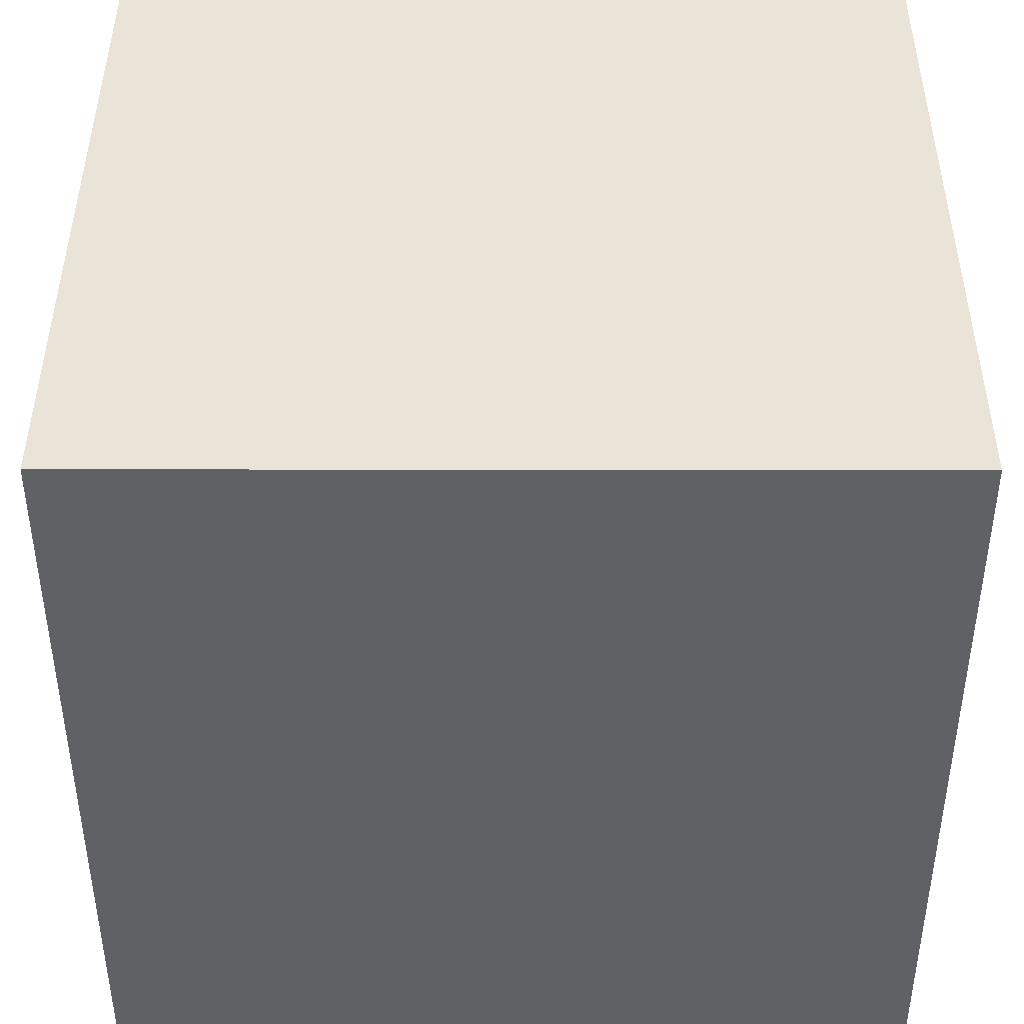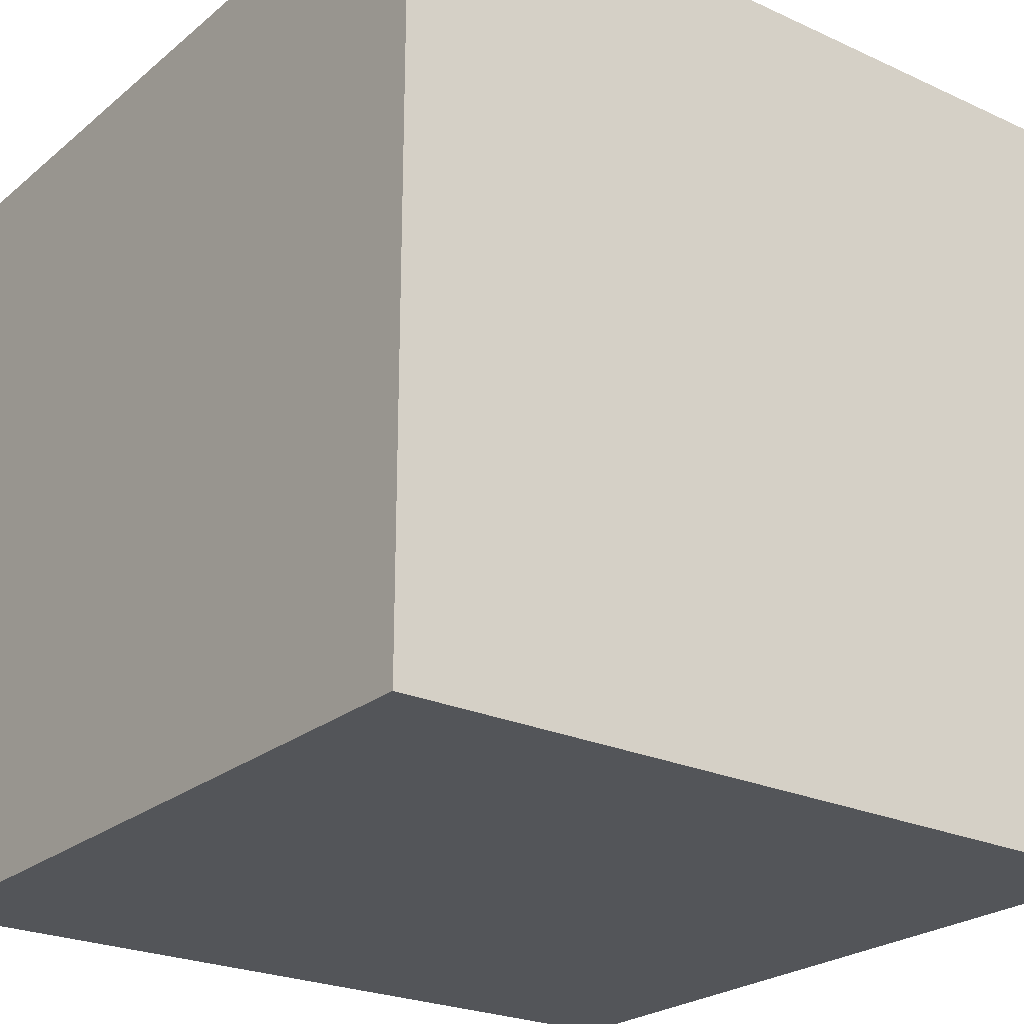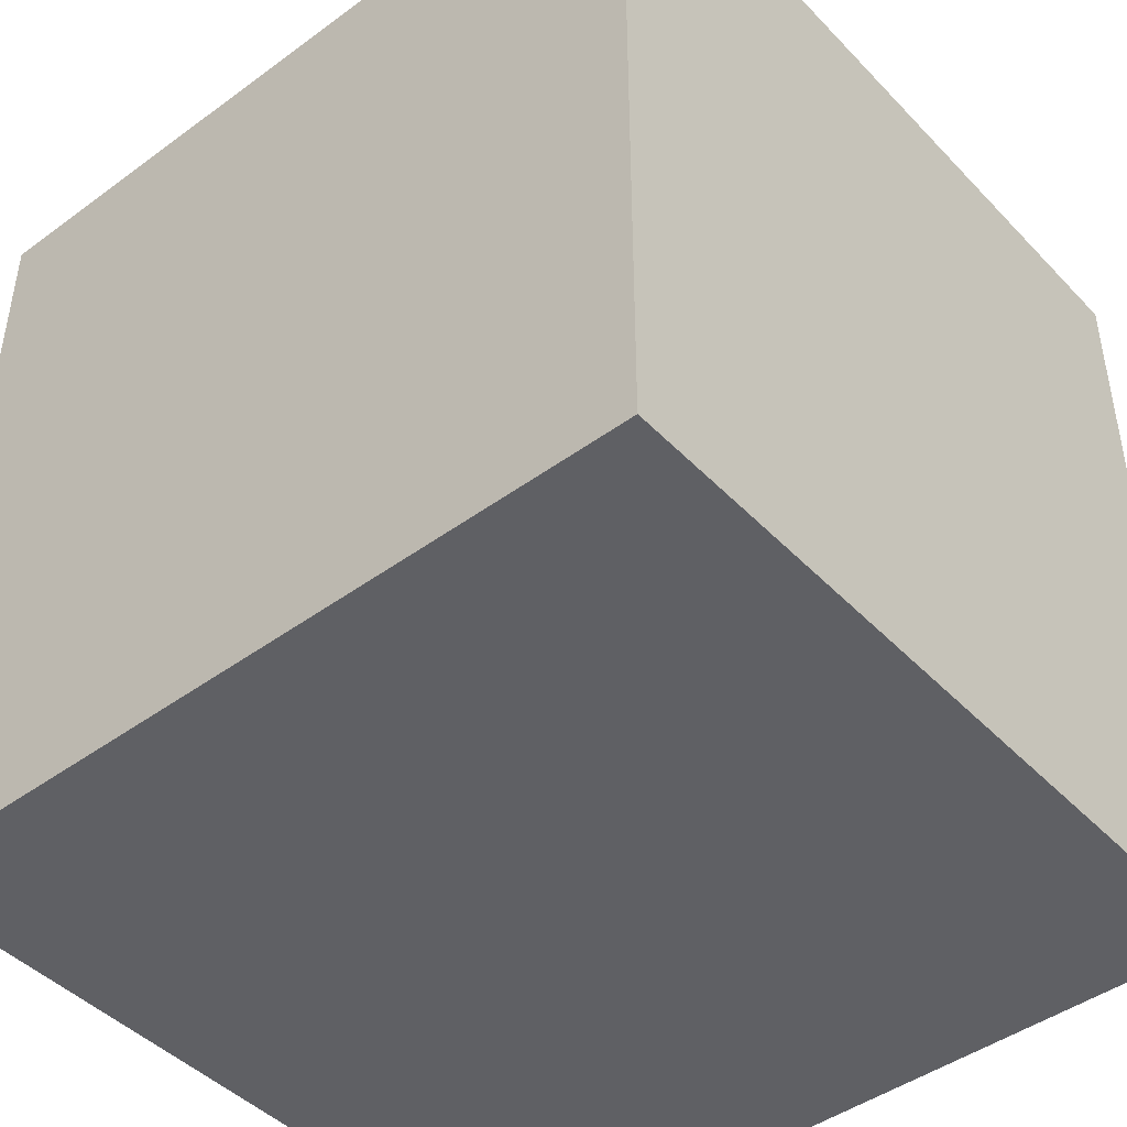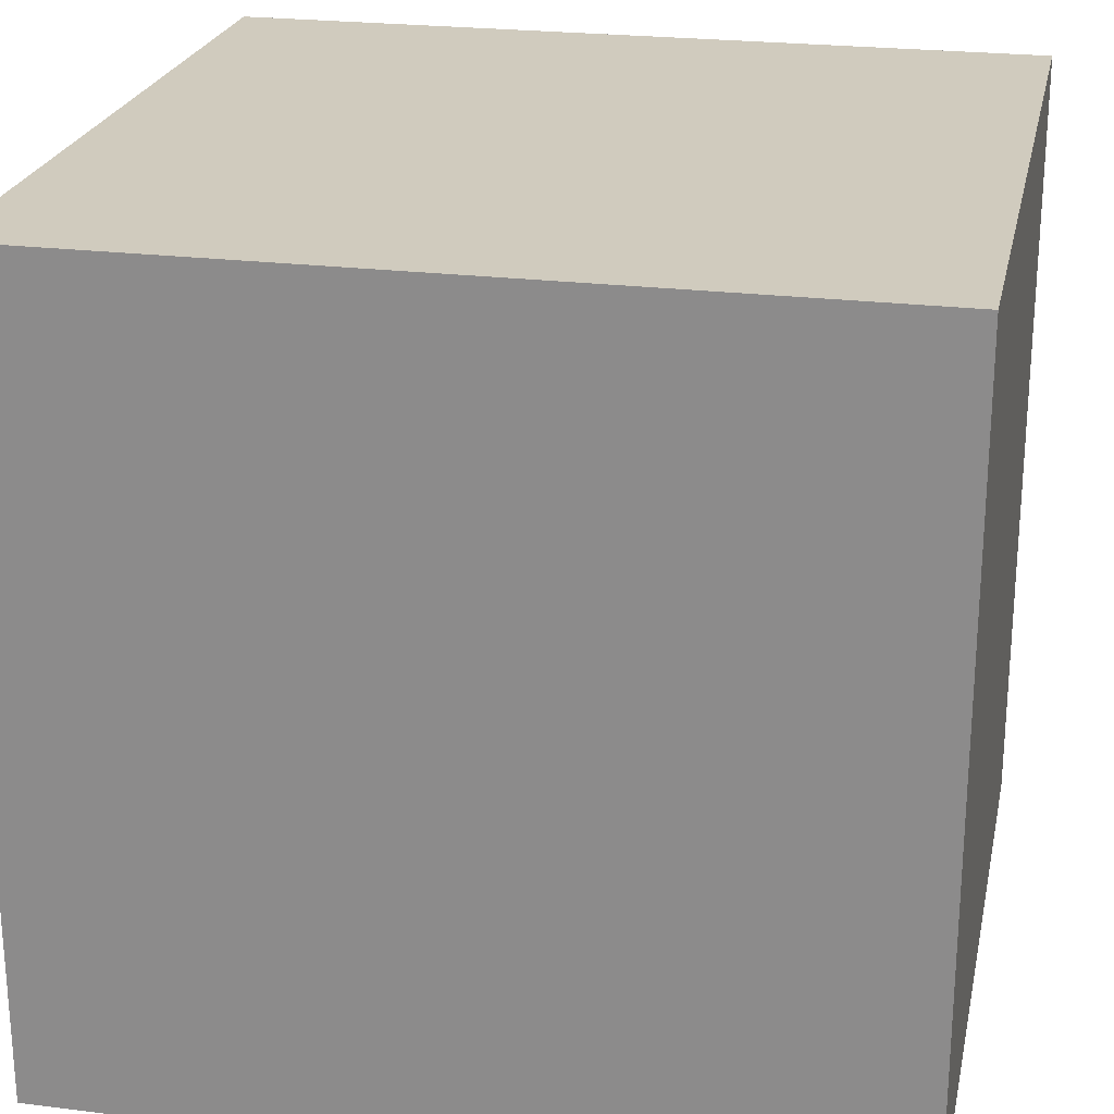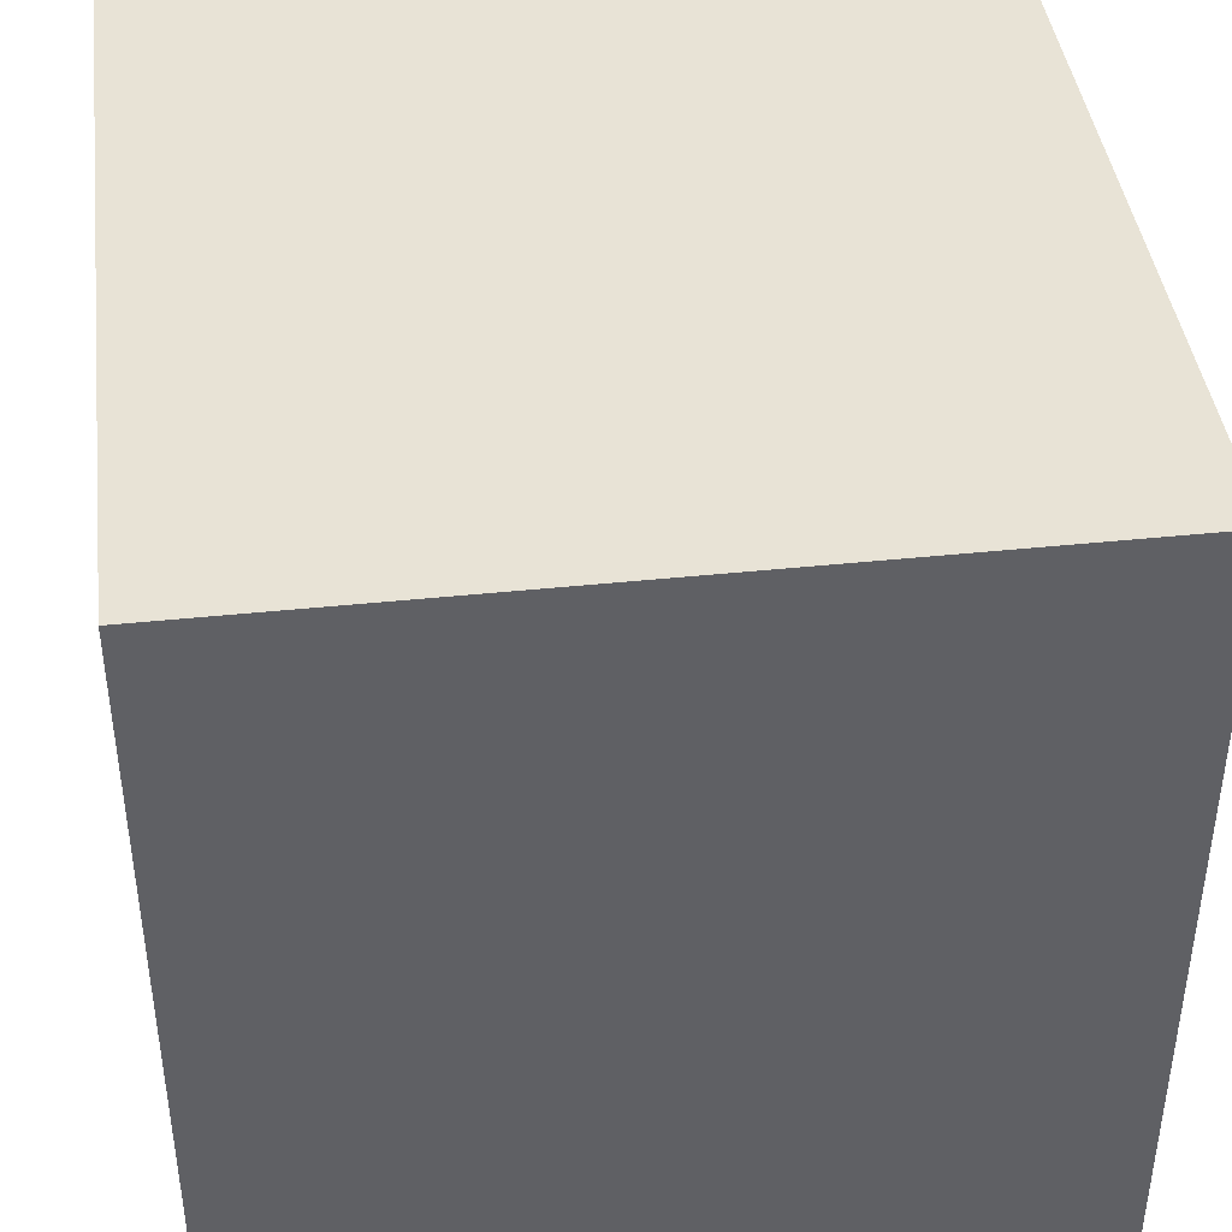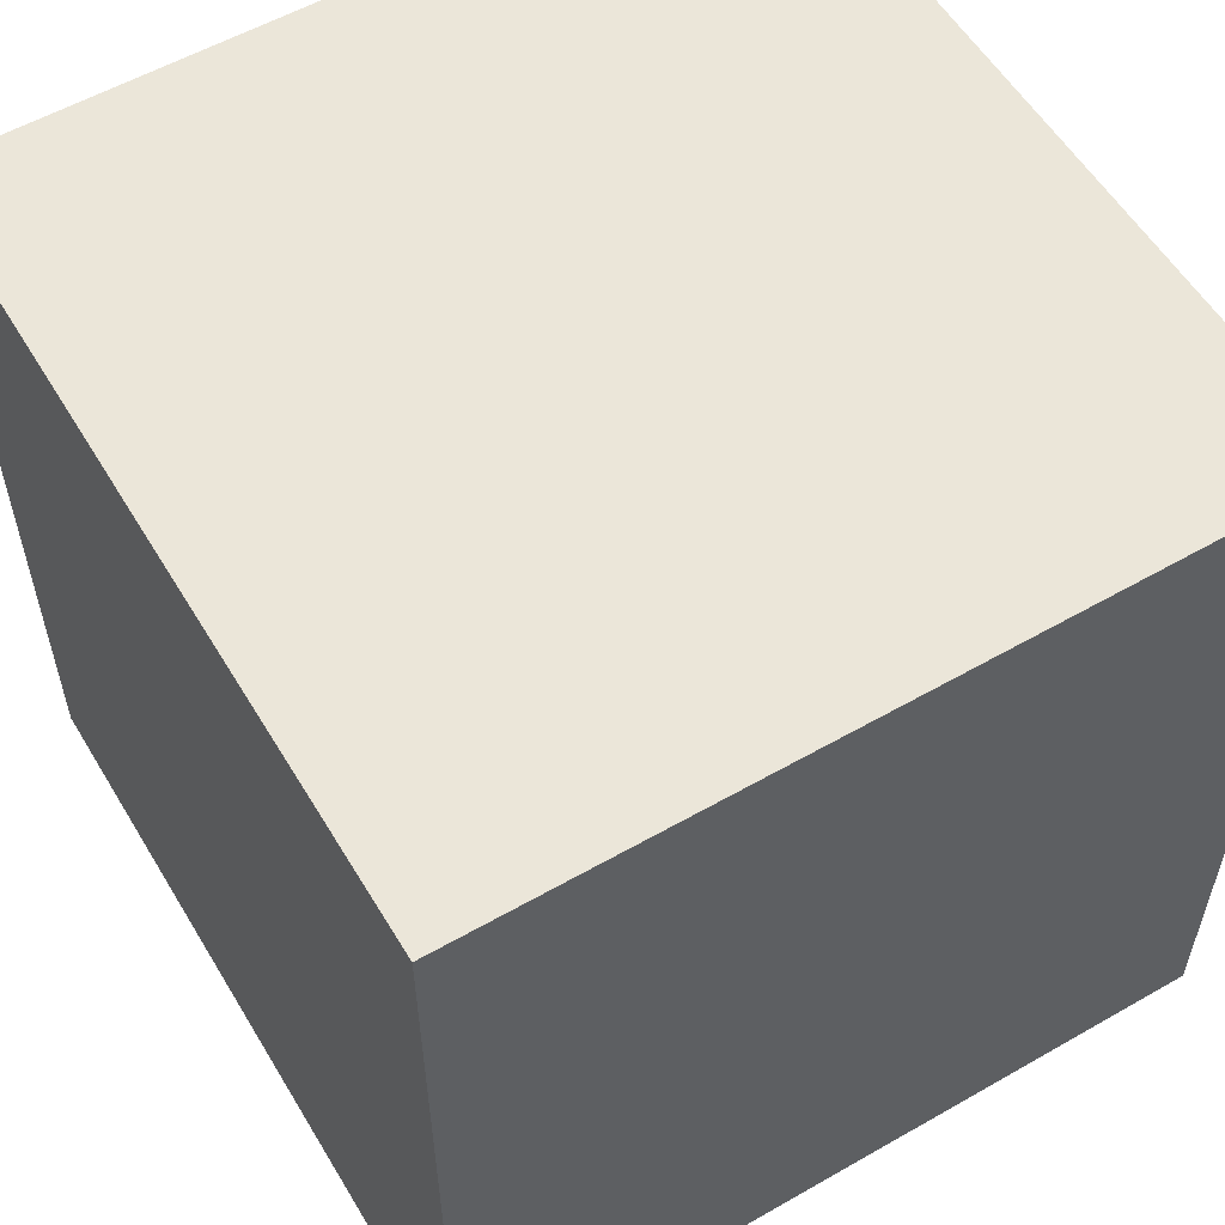
<metadata>
{"format":"obj","ext":"obj","renderer":"f3d","projection":"perspective","resolution":1024,"background":"white","views":[{"elev":42.8,"azim":-89.9,"up":"+Z"},{"elev":-24.2,"azim":52.9,"up":"+Y"},{"elev":-45.0,"azim":-49.7,"up":"+Z"},{"elev":23.6,"azim":101.8,"up":"+Y"},{"elev":41.9,"azim":172.8,"up":"+Y"},{"elev":56.7,"azim":149.2,"up":"+Z"}]}
</metadata>
<code>
o Object.1
v -5 -5.107 5.228
v 5 -5.107 5.228
v -5 5.107 5.228
v 5 5.107 -5.228
v -5 -5.107 -5.228
v -5 5.107 -5.228
v 5 -5.107 -5.228
v 5 5.107 5.228
f 1 2 3
f 4 5 6
f 5 4 7
f 8 3 2
f 5 7 2
f 5 3 6
f 8 2 7
f 6 3 8
f 5 1 3
f 7 4 8
f 2 1 5
f 8 4 6

</code>
